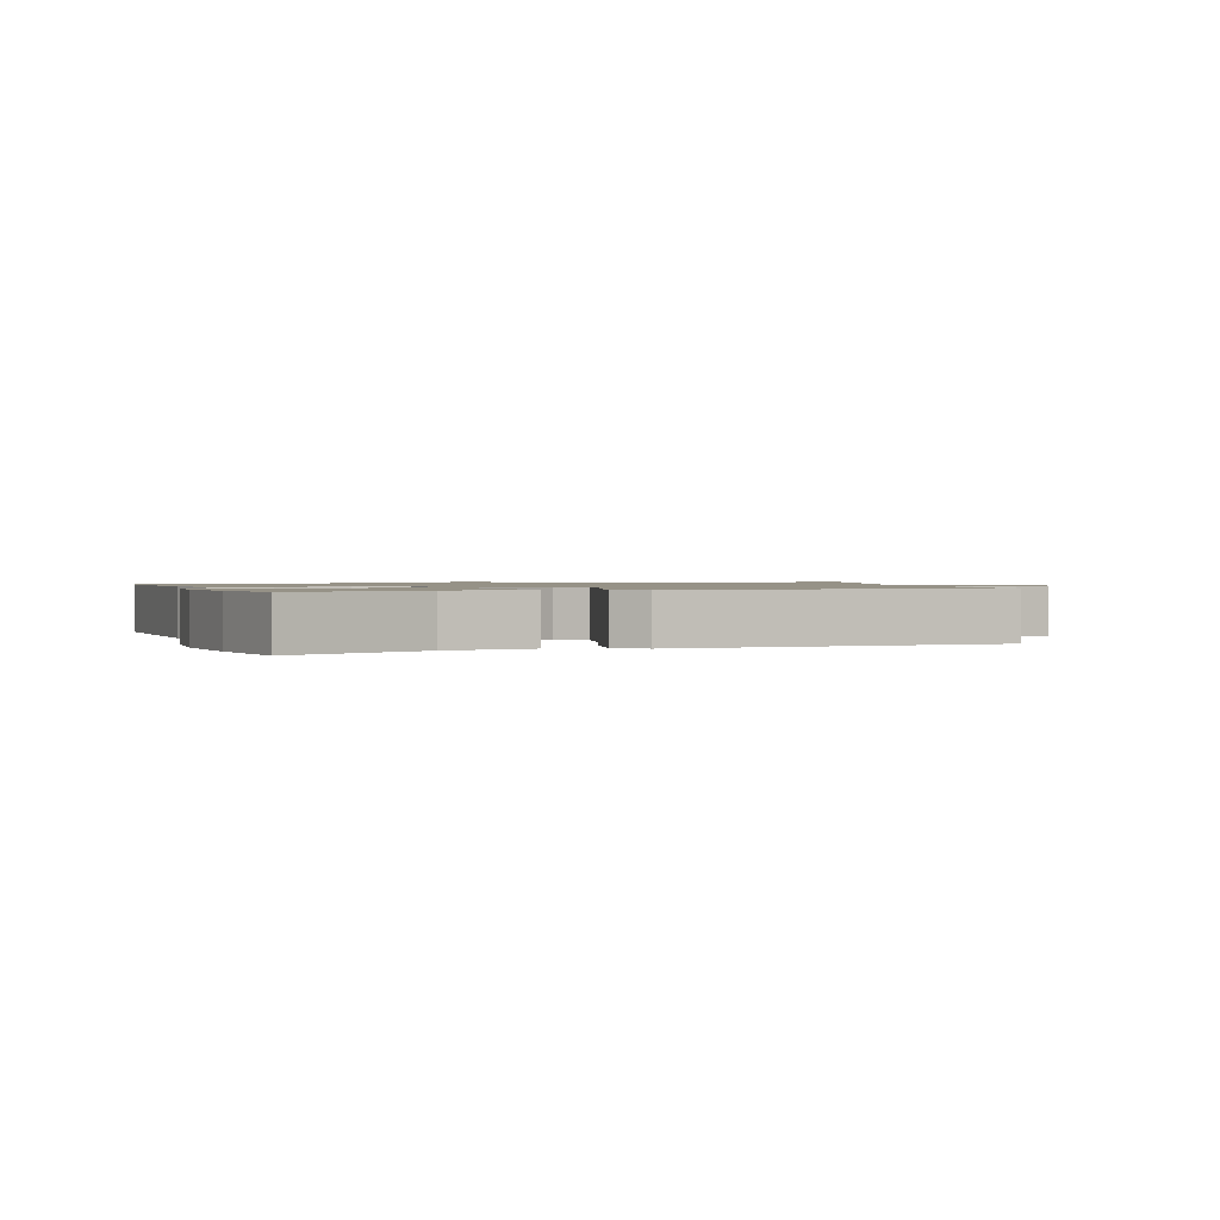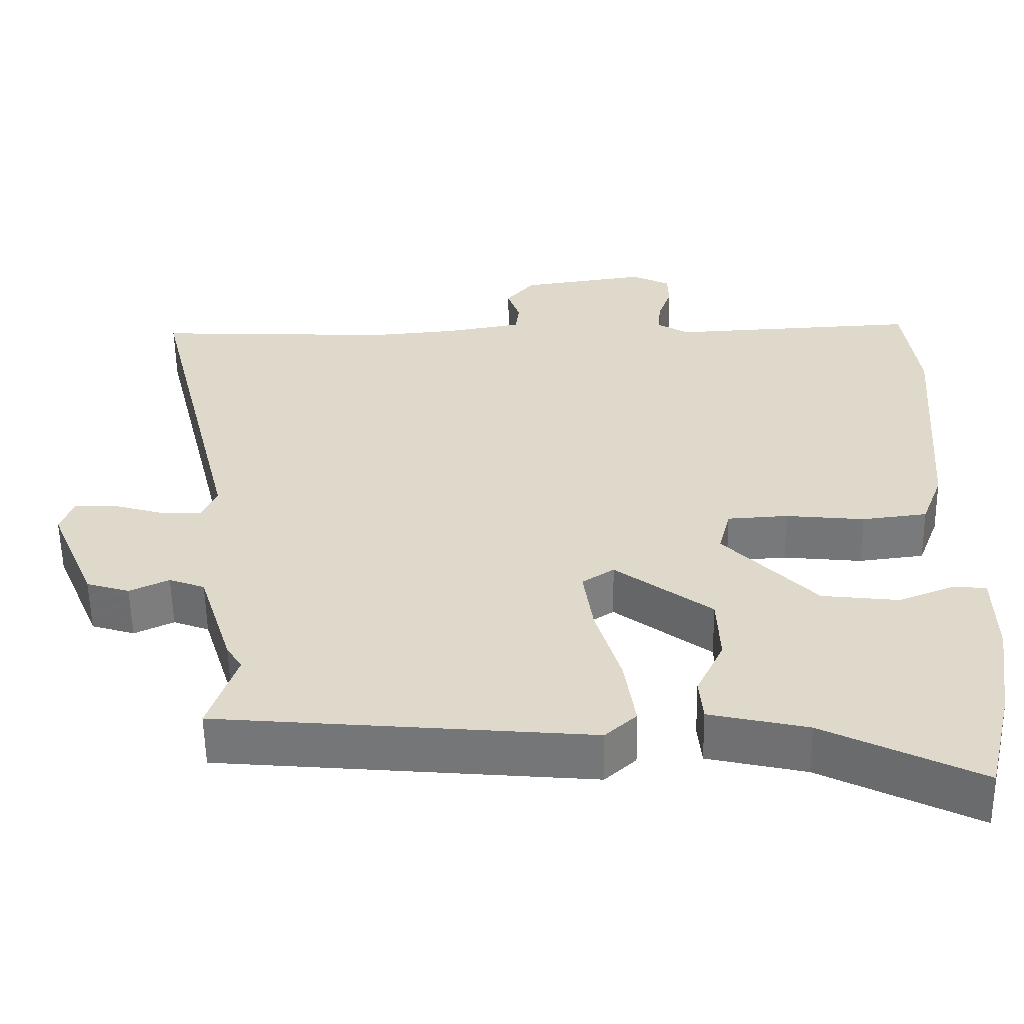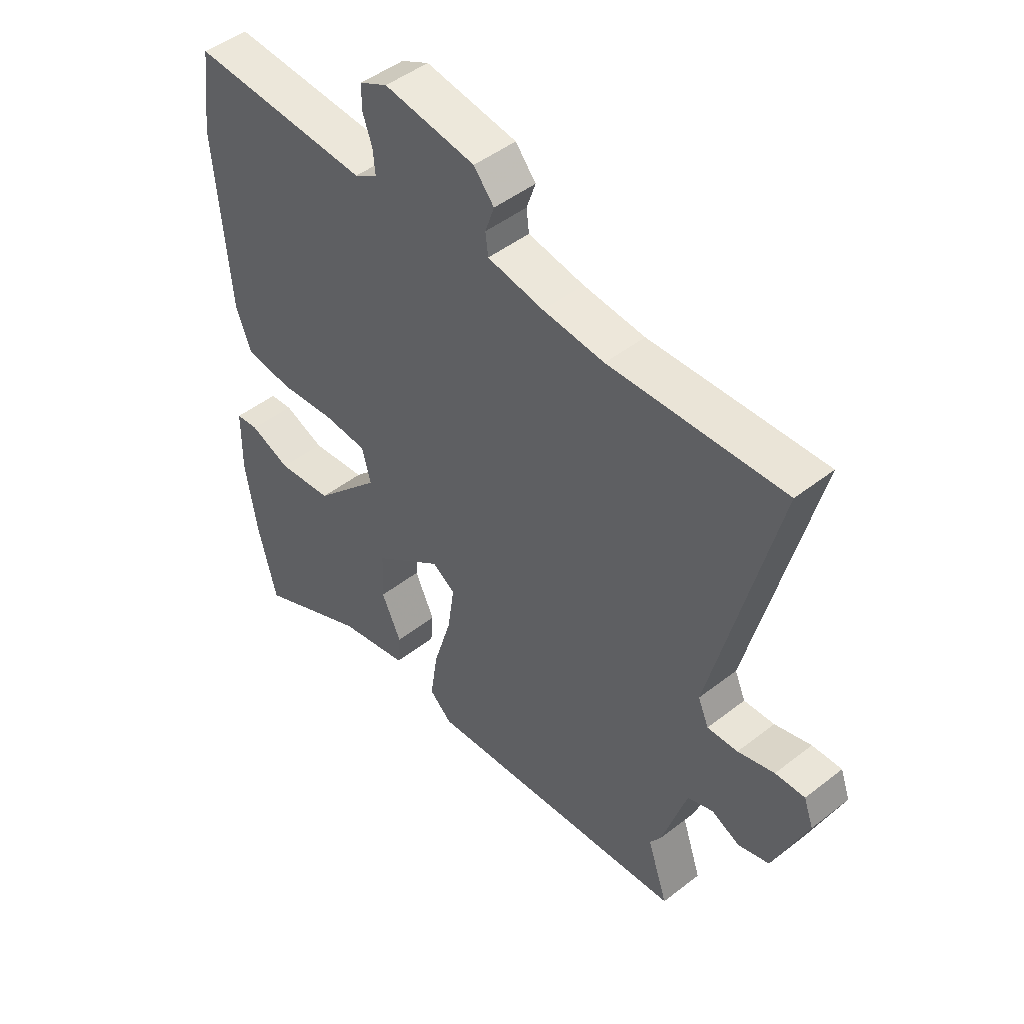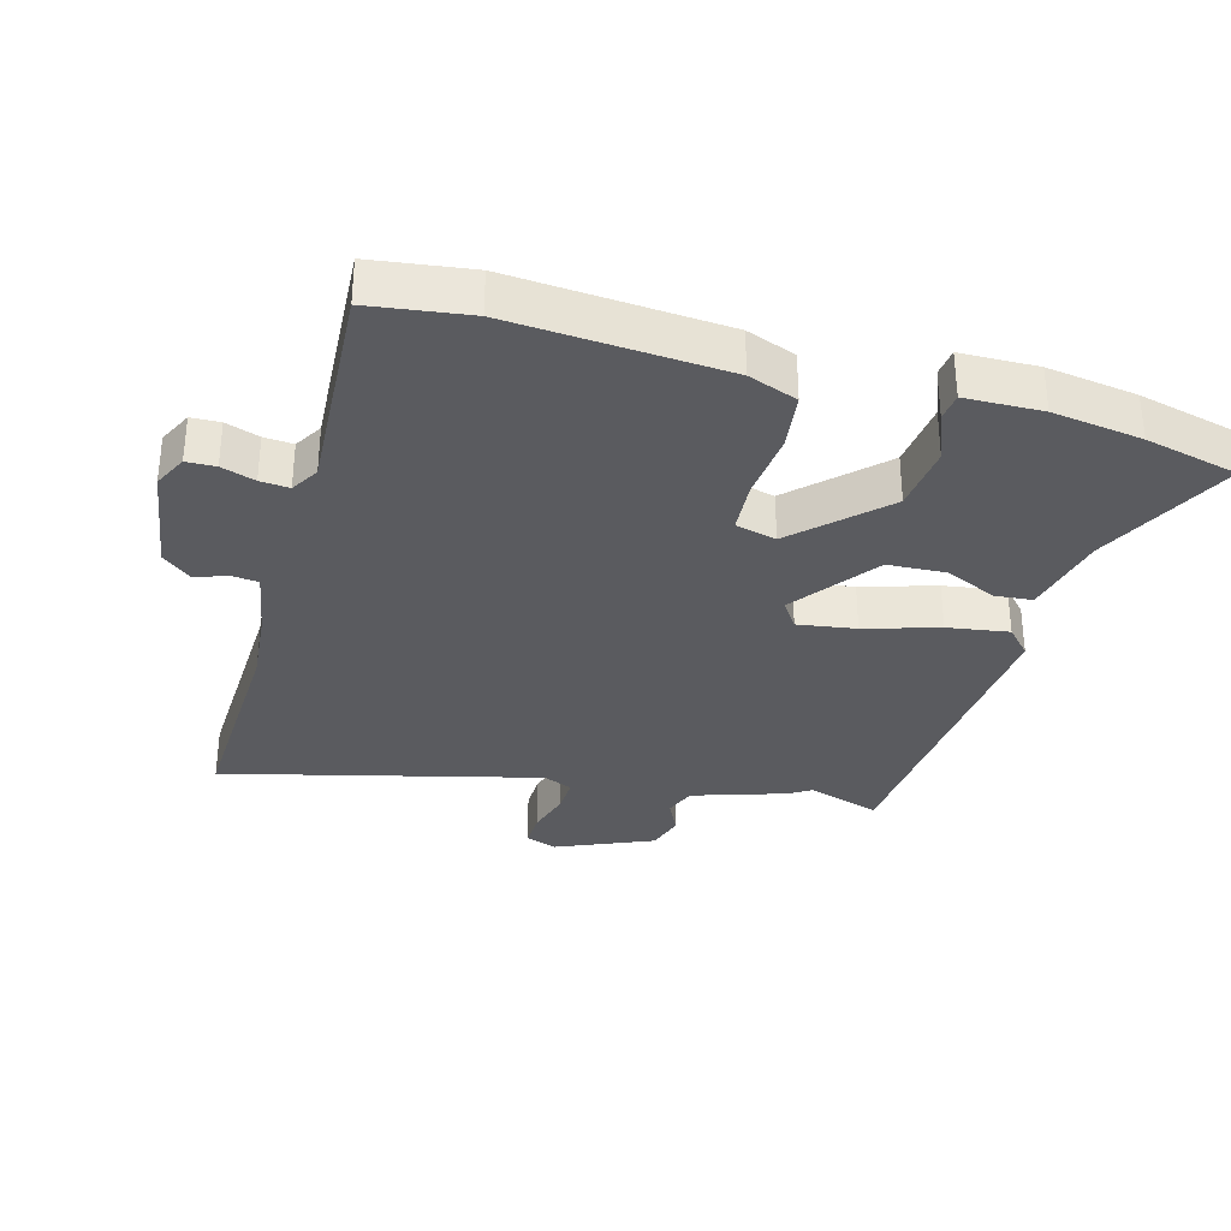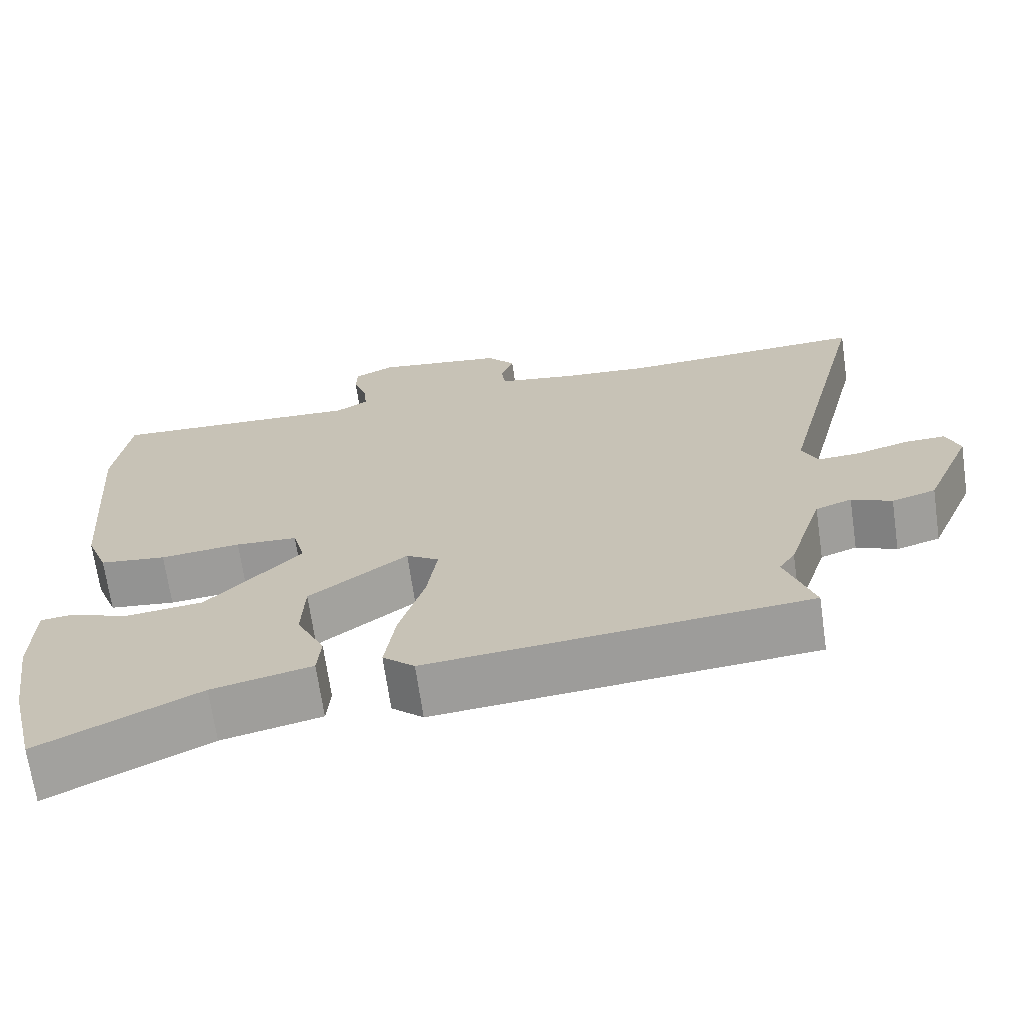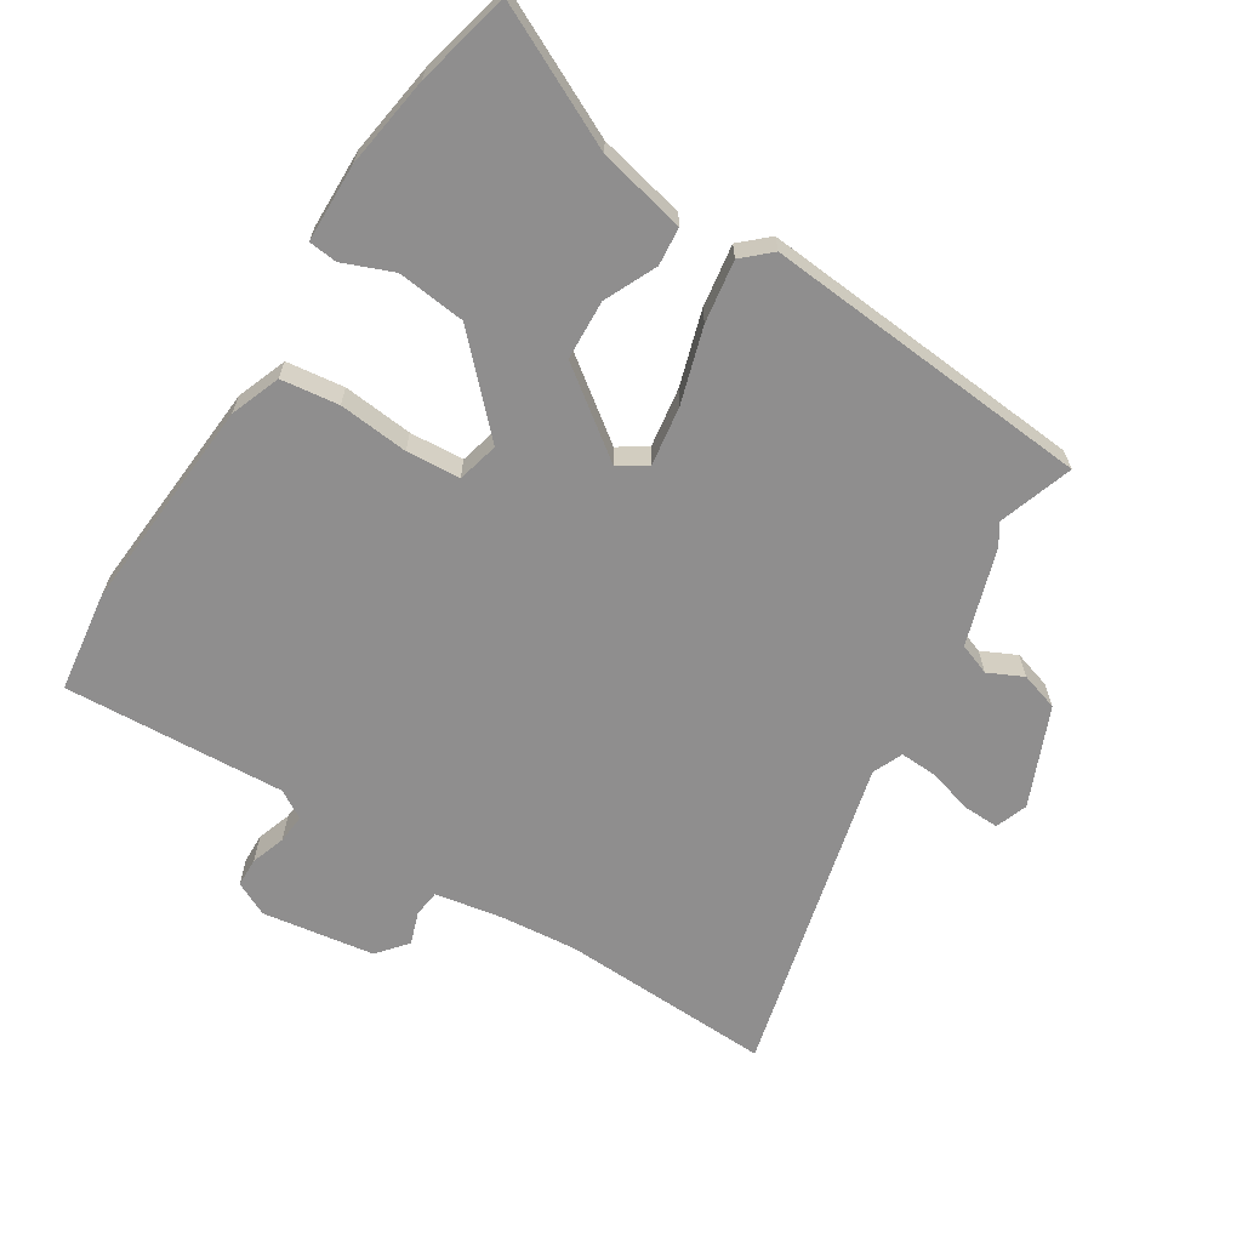
<metadata>
{"format":"obj","ext":"obj","renderer":"f3d","projection":"perspective","resolution":1024,"background":"white","views":[{"elev":1.1,"azim":163.7,"up":"+Y"},{"elev":-57.4,"azim":0.9,"up":"+Z"},{"elev":47.3,"azim":-131.4,"up":"+Z"},{"elev":-32.8,"azim":74.8,"up":"+Y"},{"elev":-68.9,"azim":-171.8,"up":"+Z"},{"elev":-65.0,"azim":148.1,"up":"+Y"}]}
</metadata>
<code>
v 0.501 0.07 -0.498
v 0.466 0.07 -0.642
v 0.257 0.07 -0.539
v 0.125 0.07 -0.509
v 0.12 0.07 -0.451
v 0.157 0.07 -0.372
v 0.153 0.07 -0.281
v 0.023 0.07 -0.184
v -0.02 0.07 -0.212
v -0.007 0.07 -0.302
v 0.027 0.07 -0.416
v 0.041 0.07 -0.511
v -0.001 0.07 -0.549
v -0.502 0.07 -0.505
v -0.464 0.07 -0.392
v -0.485 0.07 -0.359
v -0.531 0.07 -0.213
v -0.579 0.07 -0.195
v -0.632 0.07 -0.22
v -0.69 0.07 -0.202
v -0.753 0.07 -0.052
v -0.735 0.07 -0.003
v -0.68 0.07 -0.005
v -0.612 0.07 -0.025
v -0.555 0.07 -0.028
v -0.535 0.07 0.018
v -0.655 0.07 0.507
v -0.329 0.07 0.492
v -0.214 0.07 0.502
v -0.109 0.07 0.52
v -0.104 0.07 0.561
v -0.121 0.07 0.611
v -0.083 0.07 0.656
v 0.088 0.07 0.681
v 0.14 0.07 0.655
v 0.141 0.07 0.61
v 0.123 0.07 0.558
v 0.119 0.07 0.513
v 0.162 0.07 0.487
v 0.499 0.07 0.504
v 0.519 0.07 0.351
v 0.493 0.07 0.021
v 0.464 0.07 -0.055
v 0.376 0.07 -0.066
v 0.27 0.07 -0.055
v 0.188 0.07 -0.06
v 0.172 0.07 -0.123
v 0.297 0.07 -0.253
v 0.401 0.07 -0.265
v 0.477 0.07 -0.235
v 0.52 0.07 -0.24
v 0.522 0.07 -0.359
v 0.501 0 -0.498
v 0.466 0 -0.642
v 0.257 0 -0.539
v 0.125 0 -0.509
v 0.12 0 -0.451
v 0.157 0 -0.372
v 0.153 0 -0.281
v 0.023 0 -0.184
v -0.02 0 -0.212
v -0.007 0 -0.302
v 0.027 0 -0.416
v 0.041 0 -0.511
v -0.001 0 -0.549
v -0.502 0 -0.505
v -0.464 0 -0.392
v -0.485 0 -0.359
v -0.531 0 -0.213
v -0.579 0 -0.195
v -0.632 0 -0.22
v -0.69 0 -0.202
v -0.753 0 -0.052
v -0.735 0 -0.003
v -0.68 0 -0.005
v -0.612 0 -0.025
v -0.555 0 -0.028
v -0.535 0 0.018
v -0.655 0 0.507
v -0.329 0 0.492
v -0.214 0 0.502
v -0.109 0 0.52
v -0.104 0 0.561
v -0.121 0 0.611
v -0.083 0 0.656
v 0.088 0 0.681
v 0.14 0 0.655
v 0.141 0 0.61
v 0.123 0 0.558
v 0.119 0 0.513
v 0.162 0 0.487
v 0.499 0 0.504
v 0.519 0 0.351
v 0.493 0 0.021
v 0.464 0 -0.055
v 0.376 0 -0.066
v 0.27 0 -0.055
v 0.188 0 -0.06
v 0.172 0 -0.123
v 0.297 0 -0.253
v 0.401 0 -0.265
v 0.477 0 -0.235
v 0.52 0 -0.24
v 0.522 0 -0.359
f 1 2 3
f 52 1 3
f 51 52 3
f 50 51 3
f 49 50 3
f 4 5 6
f 3 4 6
f 49 3 6
f 48 49 6
f 47 48 6 7
f 43 44 45
f 42 43 45
f 41 42 45
f 40 41 45
f 39 40 45
f 38 39 45 46
f 35 36 37
f 34 35 37
f 33 34 37
f 32 33 37
f 31 32 37
f 30 31 37 38
f 38 46 47
f 30 38 47
f 29 30 47
f 26 27 28
f 22 23 24
f 21 22 24
f 20 21 24
f 19 20 24
f 18 19 24
f 17 18 24 25
f 17 25 26
f 16 17 26
f 15 16 26
f 13 14 15
f 12 13 15
f 11 12 15
f 10 11 15
f 26 28 29
f 15 26 29
f 10 15 29
f 9 10 29
f 29 47 7 8
f 8 9 29
f 55 54 53
f 55 53 104
f 55 104 103
f 55 103 102
f 55 102 101
f 58 57 56
f 58 56 55
f 58 55 101
f 58 101 100
f 59 58 100 99
f 97 96 95
f 97 95 94
f 97 94 93
f 97 93 92
f 97 92 91
f 98 97 91 90
f 89 88 87
f 89 87 86
f 89 86 85
f 89 85 84
f 89 84 83
f 90 89 83 82
f 99 98 90
f 99 90 82
f 99 82 81
f 80 79 78
f 76 75 74
f 76 74 73
f 76 73 72
f 76 72 71
f 76 71 70
f 77 76 70 69
f 78 77 69
f 78 69 68
f 78 68 67
f 67 66 65
f 67 65 64
f 67 64 63
f 67 63 62
f 81 80 78
f 81 78 67
f 81 67 62
f 81 62 61
f 60 59 99 81
f 81 61 60
f 1 53 54 2
f 2 54 55 3
f 3 55 56 4
f 4 56 57 5
f 5 57 58 6
f 6 58 59 7
f 7 59 60 8
f 8 60 61 9
f 9 61 62 10
f 10 62 63 11
f 11 63 64 12
f 12 64 65 13
f 13 65 66 14
f 14 66 67 15
f 15 67 68 16
f 16 68 69 17
f 17 69 70 18
f 18 70 71 19
f 19 71 72 20
f 20 72 73 21
f 21 73 74 22
f 22 74 75 23
f 23 75 76 24
f 24 76 77 25
f 25 77 78 26
f 26 78 79 27
f 27 79 80 28
f 28 80 81 29
f 29 81 82 30
f 30 82 83 31
f 31 83 84 32
f 32 84 85 33
f 33 85 86 34
f 34 86 87 35
f 35 87 88 36
f 36 88 89 37
f 37 89 90 38
f 38 90 91 39
f 39 91 92 40
f 40 92 93 41
f 41 93 94 42
f 42 94 95 43
f 43 95 96 44
f 44 96 97 45
f 45 97 98 46
f 46 98 99 47
f 47 99 100 48
f 48 100 101 49
f 49 101 102 50
f 50 102 103 51
f 51 103 104 52
f 52 104 53 1

</code>
